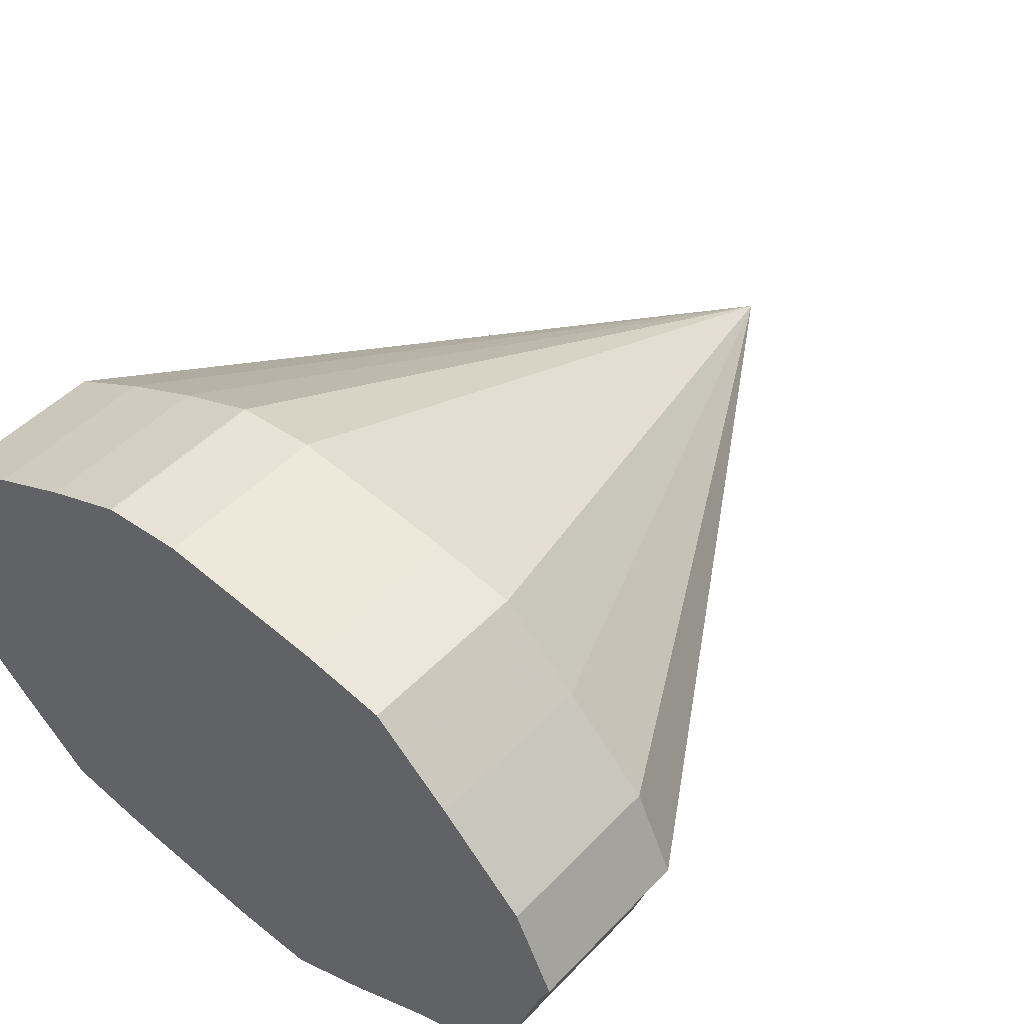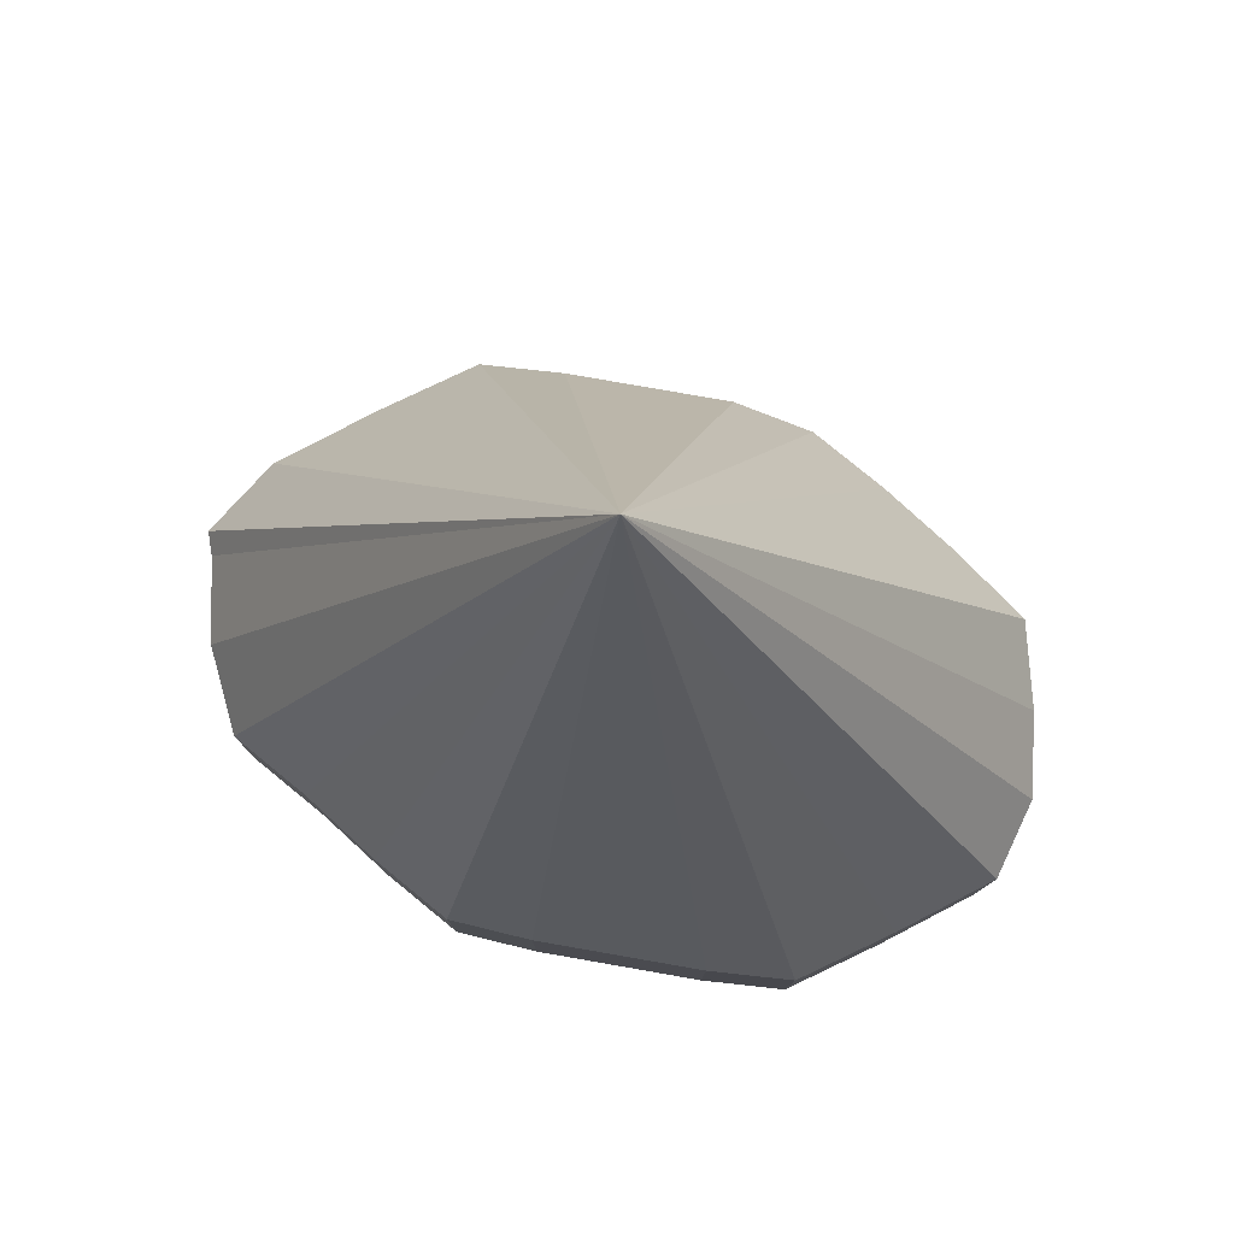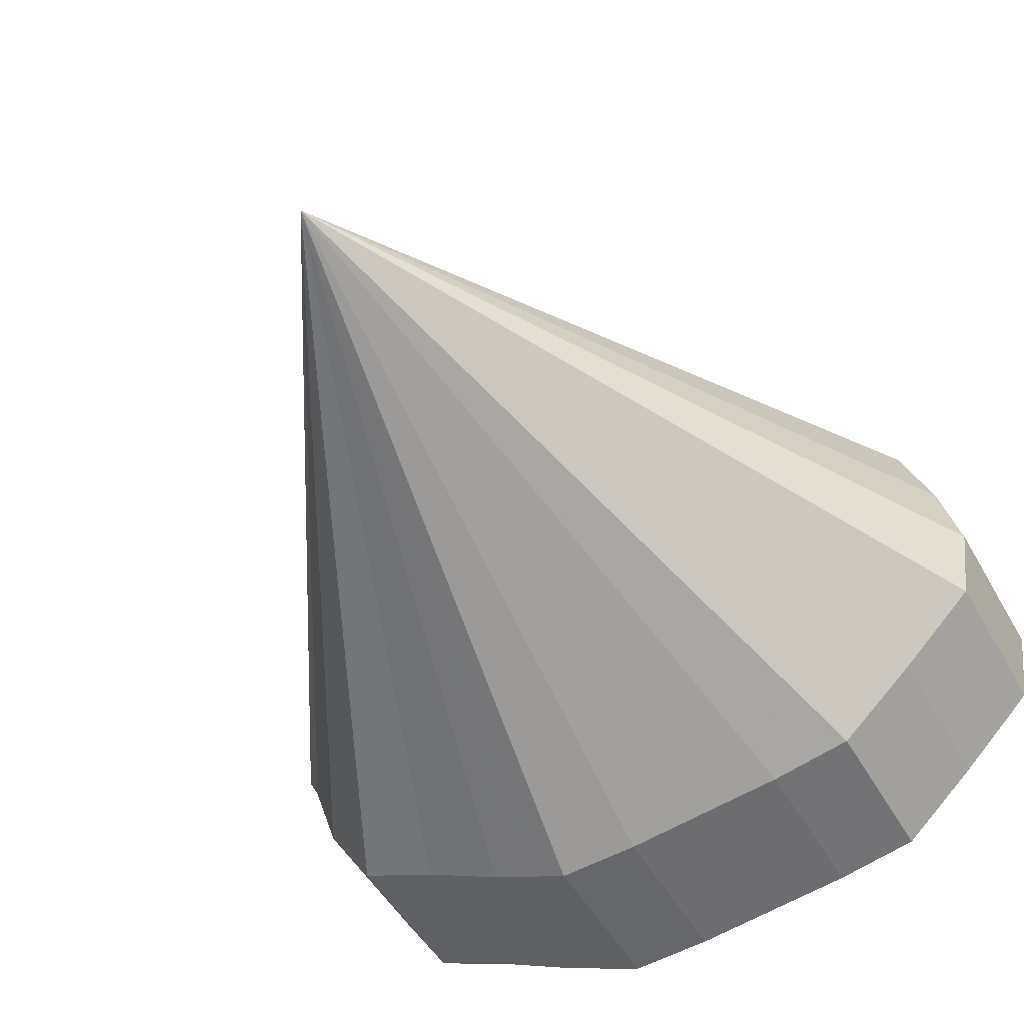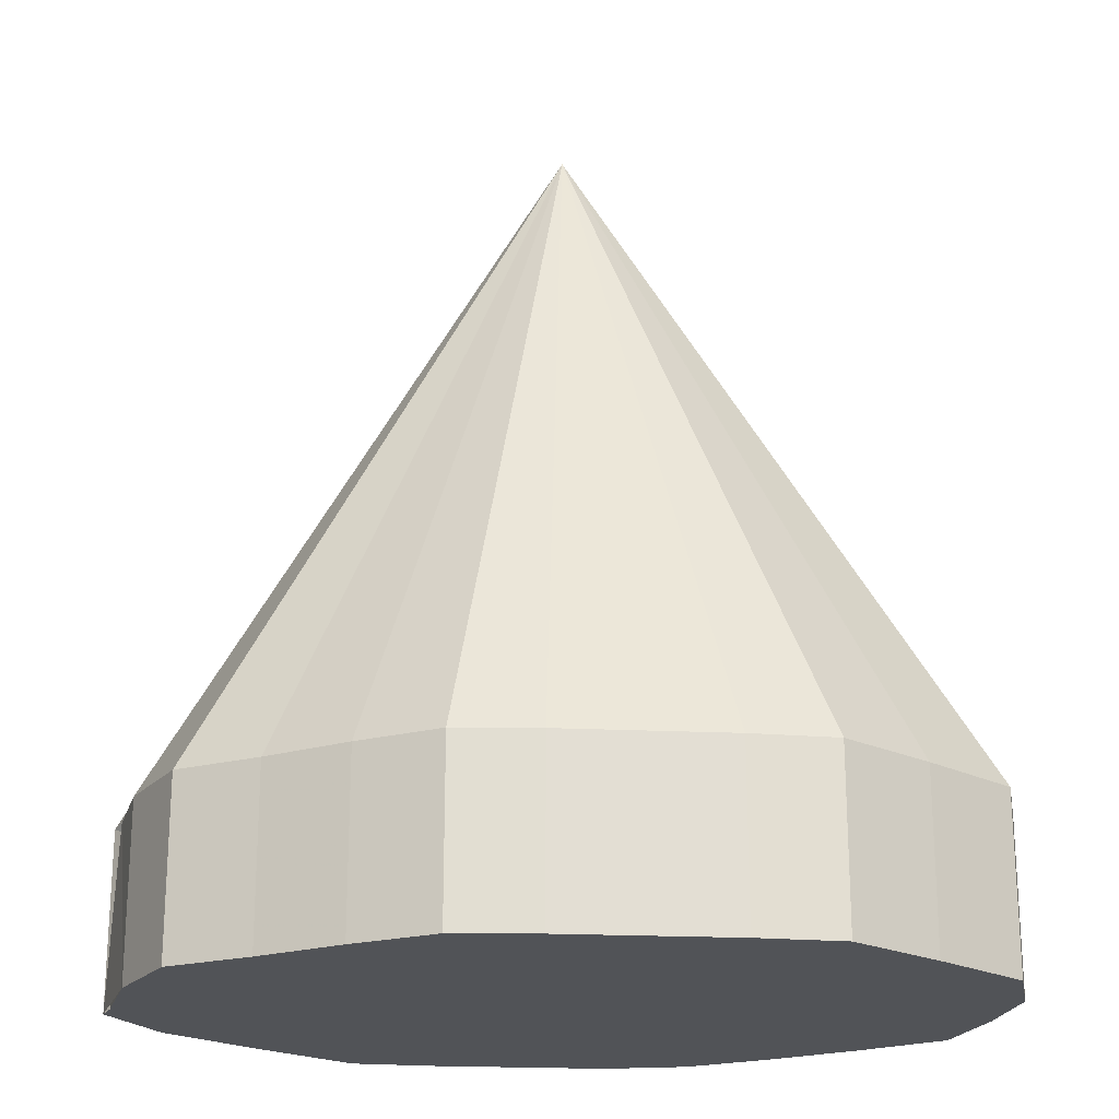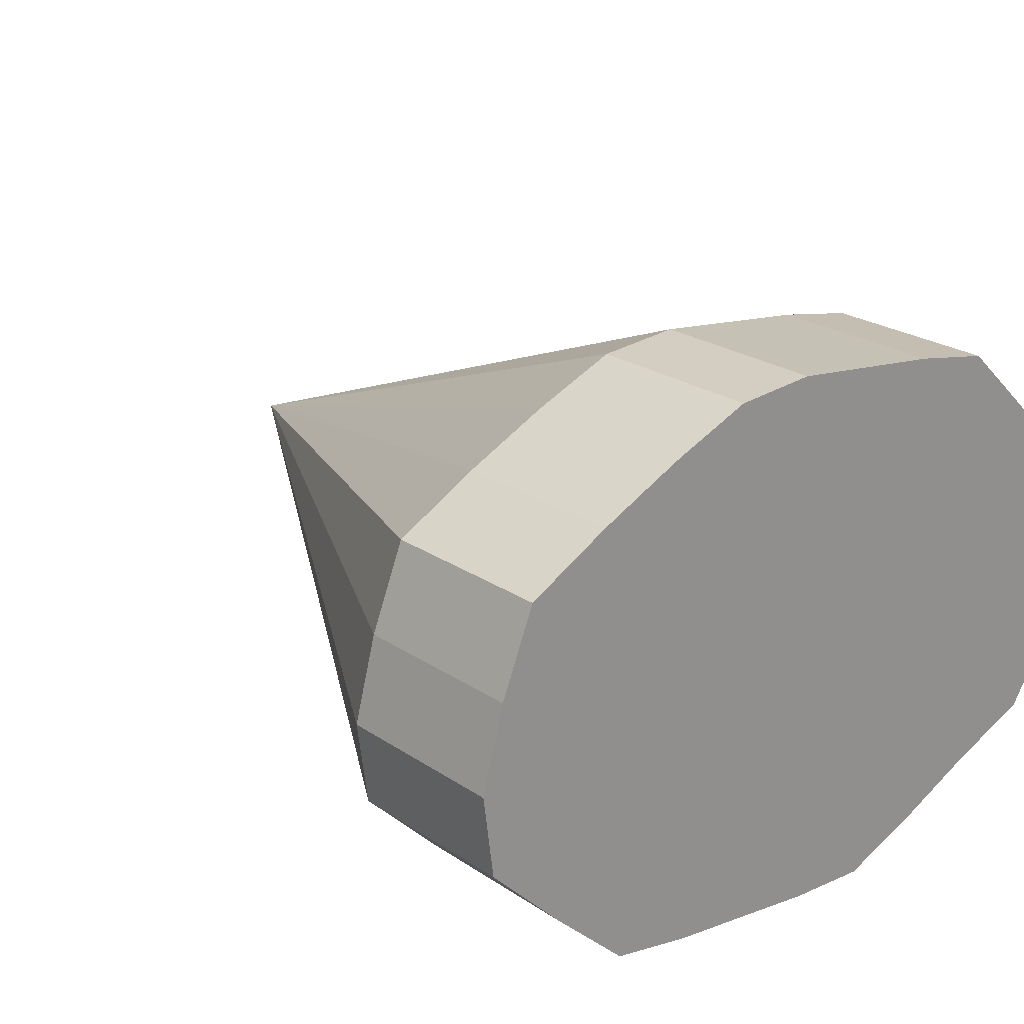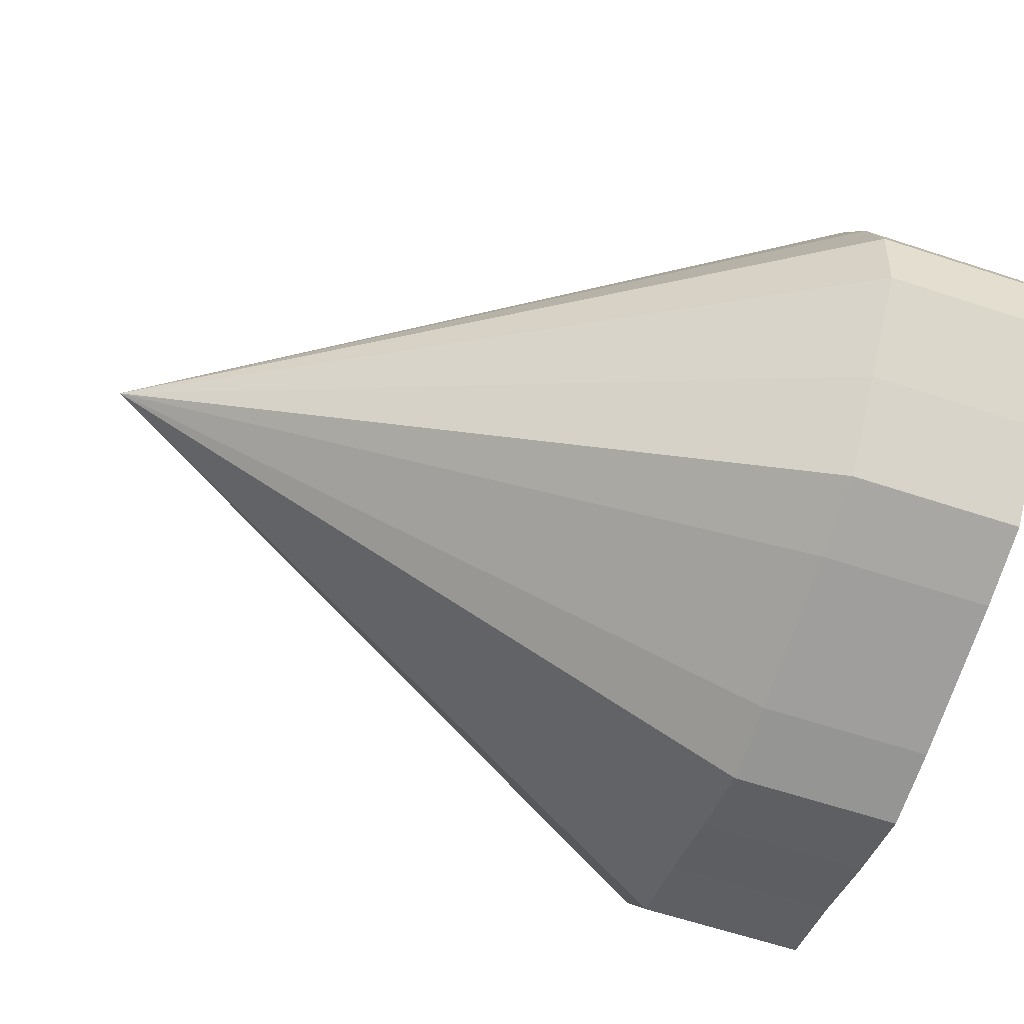
<metadata>
{"format":"obj","ext":"obj","renderer":"f3d","projection":"perspective","resolution":1024,"background":"white","views":[{"elev":46.6,"azim":-139.5,"up":"+Y"},{"elev":80.0,"azim":17.5,"up":"+Z"},{"elev":-50.0,"azim":28.6,"up":"+Y"},{"elev":-21.9,"azim":2.9,"up":"+Z"},{"elev":23.2,"azim":138.6,"up":"+Y"},{"elev":-63.6,"azim":71.7,"up":"+Y"}]}
</metadata>
<code>
v 237 175 0
v 244 190 0
v 259 205 0
v 273 218 0
v 288 221 0
v 303 223 0
v 318 225 0
v 333 224 0
v 348 218 0
v 363 211 0
v 378 203 0
v 384 188 0
v 388 173 0
v 386 158 0
v 372 144 0
v 358 131 0
v 343 128 0
v 328 126 0
v 313 124 0
v 298 123 0
v 283 129 0
v 268 136 0
v 253 142 0
v 244 156 0
v 239 171 0
v 313 174 0
v 237 175 31.6
v 244 190 31.6
v 259 205 31.6
v 273 218 31.6
v 288 221 31.6
v 303 223 31.6
v 318 225 31.6
v 333 224 31.6
v 348 218 31.6
v 363 211 31.6
v 378 203 31.6
v 384 188 31.6
v 388 173 31.6
v 386 158 31.6
v 372 144 31.6
v 358 131 31.6
v 343 128 31.6
v 328 126 31.6
v 313 124 31.6
v 298 123 31.6
v 283 129 31.6
v 268 136 31.6
v 253 142 31.6
v 244 156 31.6
v 239 171 31.6
v 313 174 158
f 1 2 26
f 2 3 26
f 3 4 26
f 4 5 26
f 5 6 26
f 6 7 26
f 7 8 26
f 8 9 26
f 9 10 26
f 10 11 26
f 11 12 26
f 12 13 26
f 13 14 26
f 14 15 26
f 15 16 26
f 16 17 26
f 17 18 26
f 18 19 26
f 19 20 26
f 20 21 26
f 21 22 26
f 22 23 26
f 23 24 26
f 24 25 26
f 1 25 26
f 27 28 52
f 28 29 52
f 29 30 52
f 30 31 52
f 31 32 52
f 32 33 52
f 33 34 52
f 34 35 52
f 35 36 52
f 36 37 52
f 37 38 52
f 38 39 52
f 39 40 52
f 40 41 52
f 41 42 52
f 42 43 52
f 43 44 52
f 44 45 52
f 45 46 52
f 46 47 52
f 47 48 52
f 48 49 52
f 49 50 52
f 50 51 52
f 27 51 52
f 1 2 27
f 27 28 2
f 2 3 28
f 28 29 3
f 3 4 29
f 29 30 4
f 4 5 30
f 30 31 5
f 5 6 31
f 31 32 6
f 6 7 32
f 32 33 7
f 7 8 33
f 33 34 8
f 8 9 34
f 34 35 9
f 9 10 35
f 35 36 10
f 10 11 36
f 36 37 11
f 11 12 37
f 37 38 12
f 12 13 38
f 38 39 13
f 13 14 39
f 39 40 14
f 14 15 40
f 40 41 15
f 15 16 41
f 41 42 16
f 16 17 42
f 42 43 17
f 17 18 43
f 43 44 18
f 18 19 44
f 44 45 19
f 19 20 45
f 45 46 20
f 20 21 46
f 46 47 21
f 21 22 47
f 47 48 22
f 22 23 48
f 48 49 23
f 23 24 49
f 49 50 24
f 24 25 50
f 50 51 25
f 1 24 51
f 1 24 51

</code>
